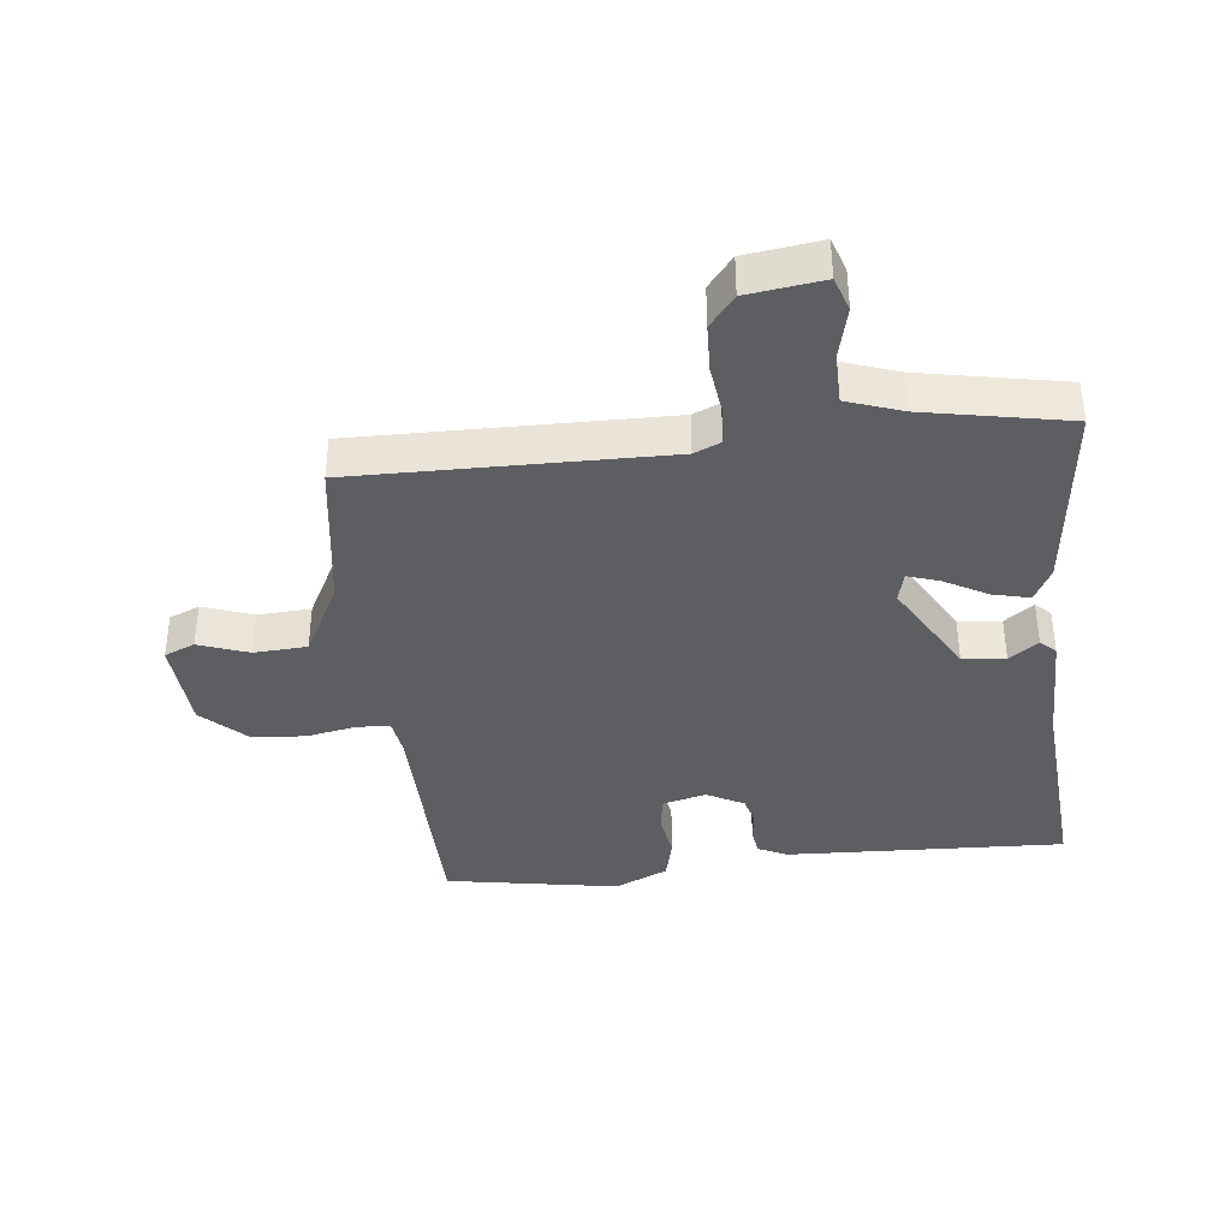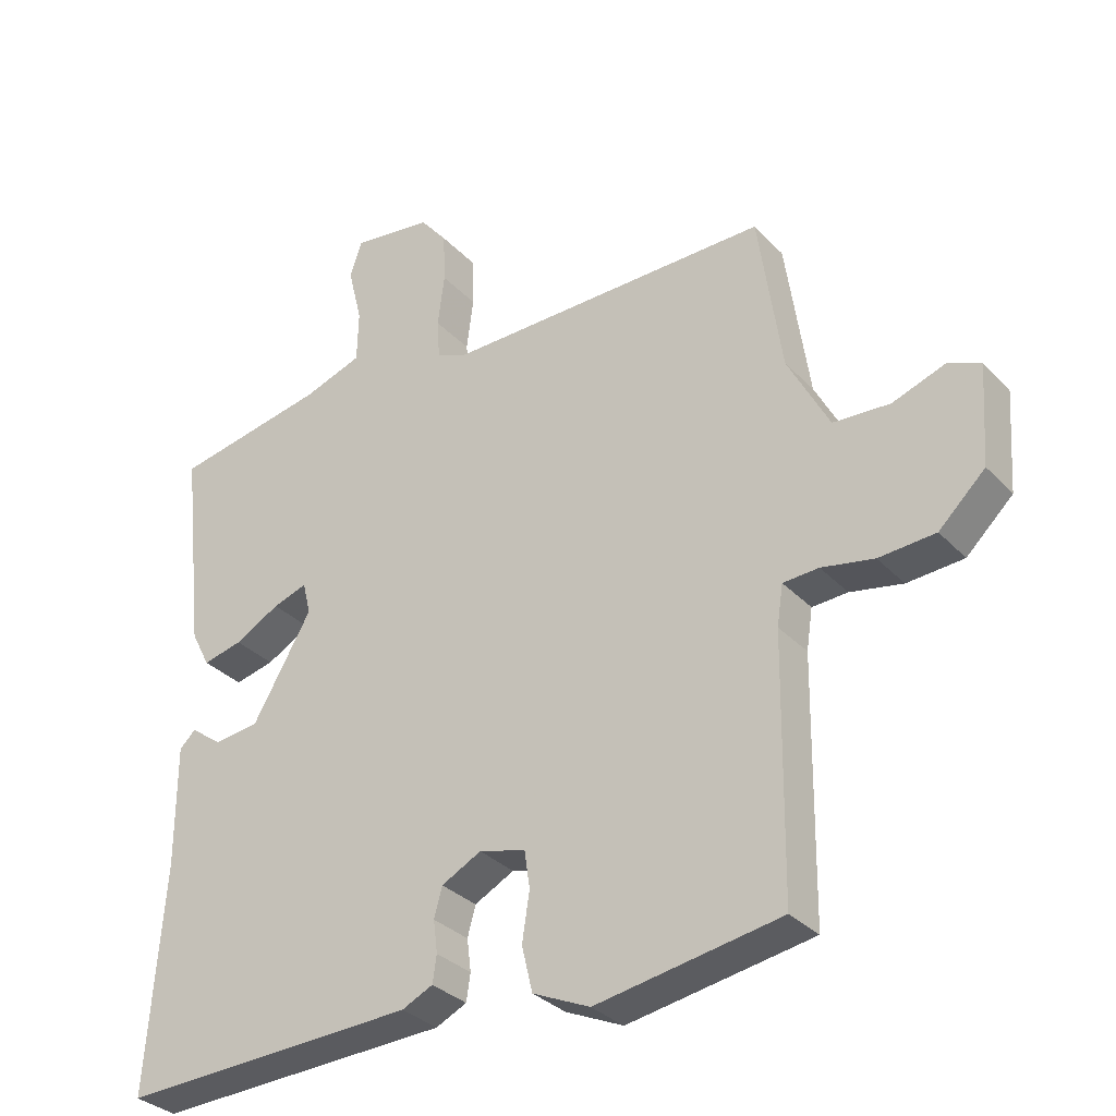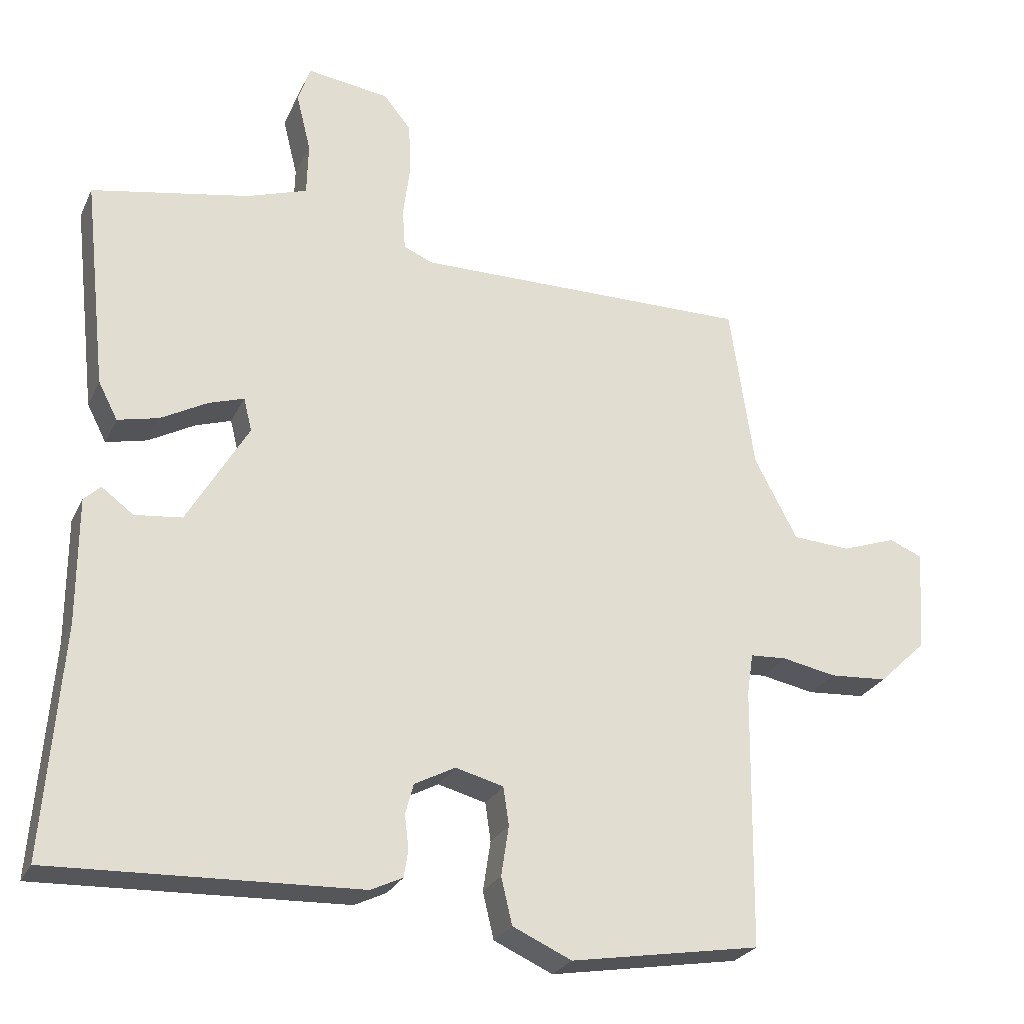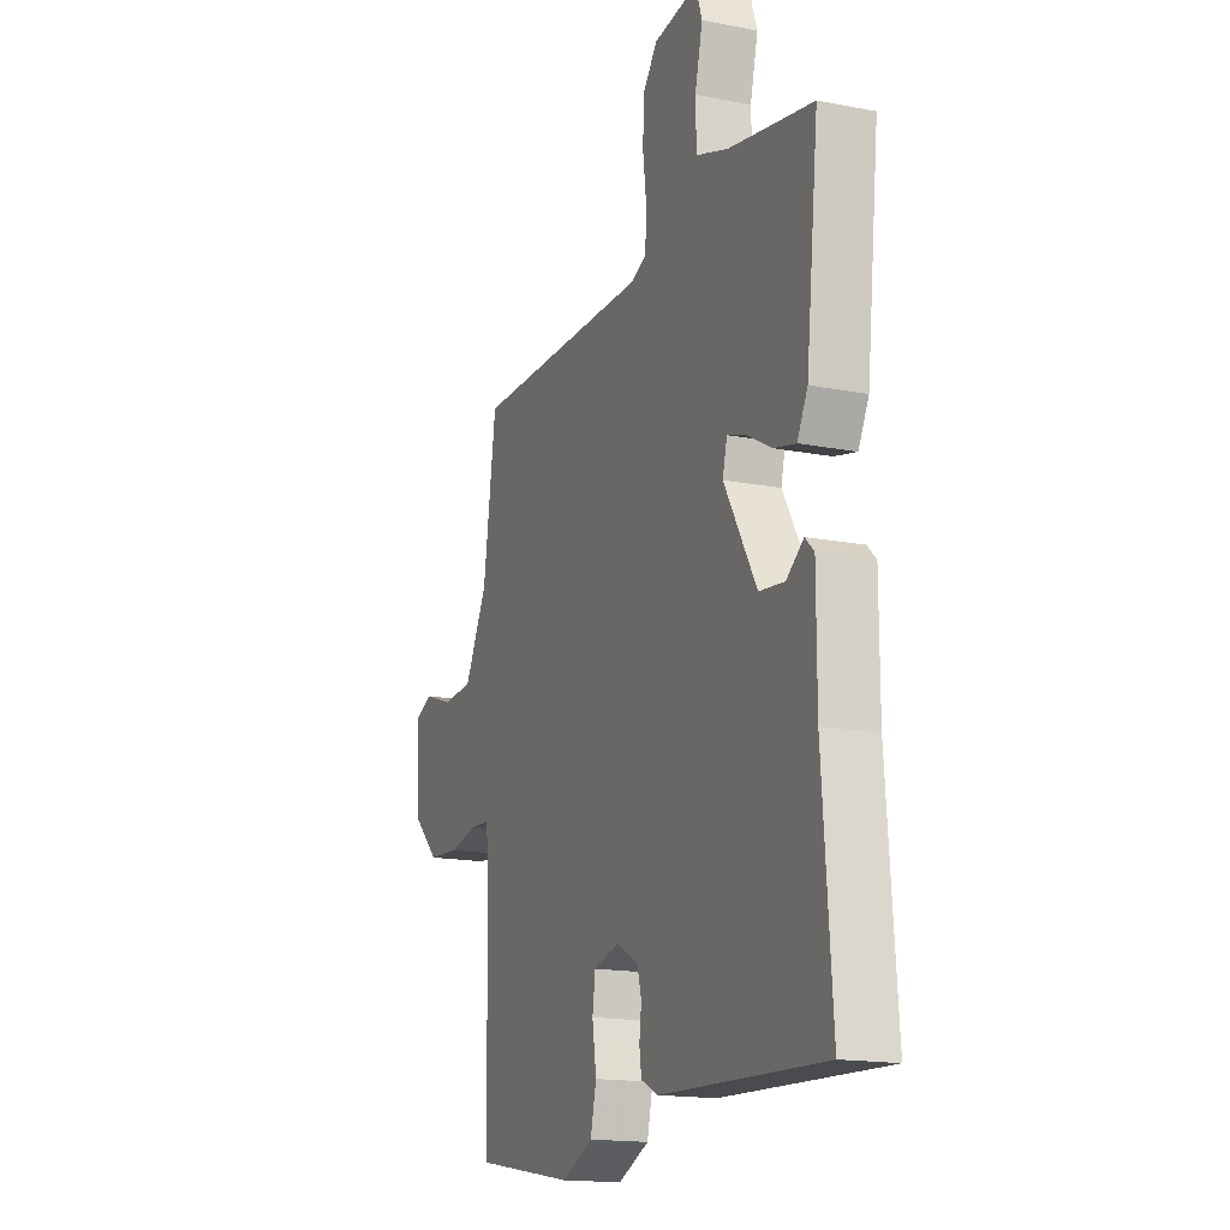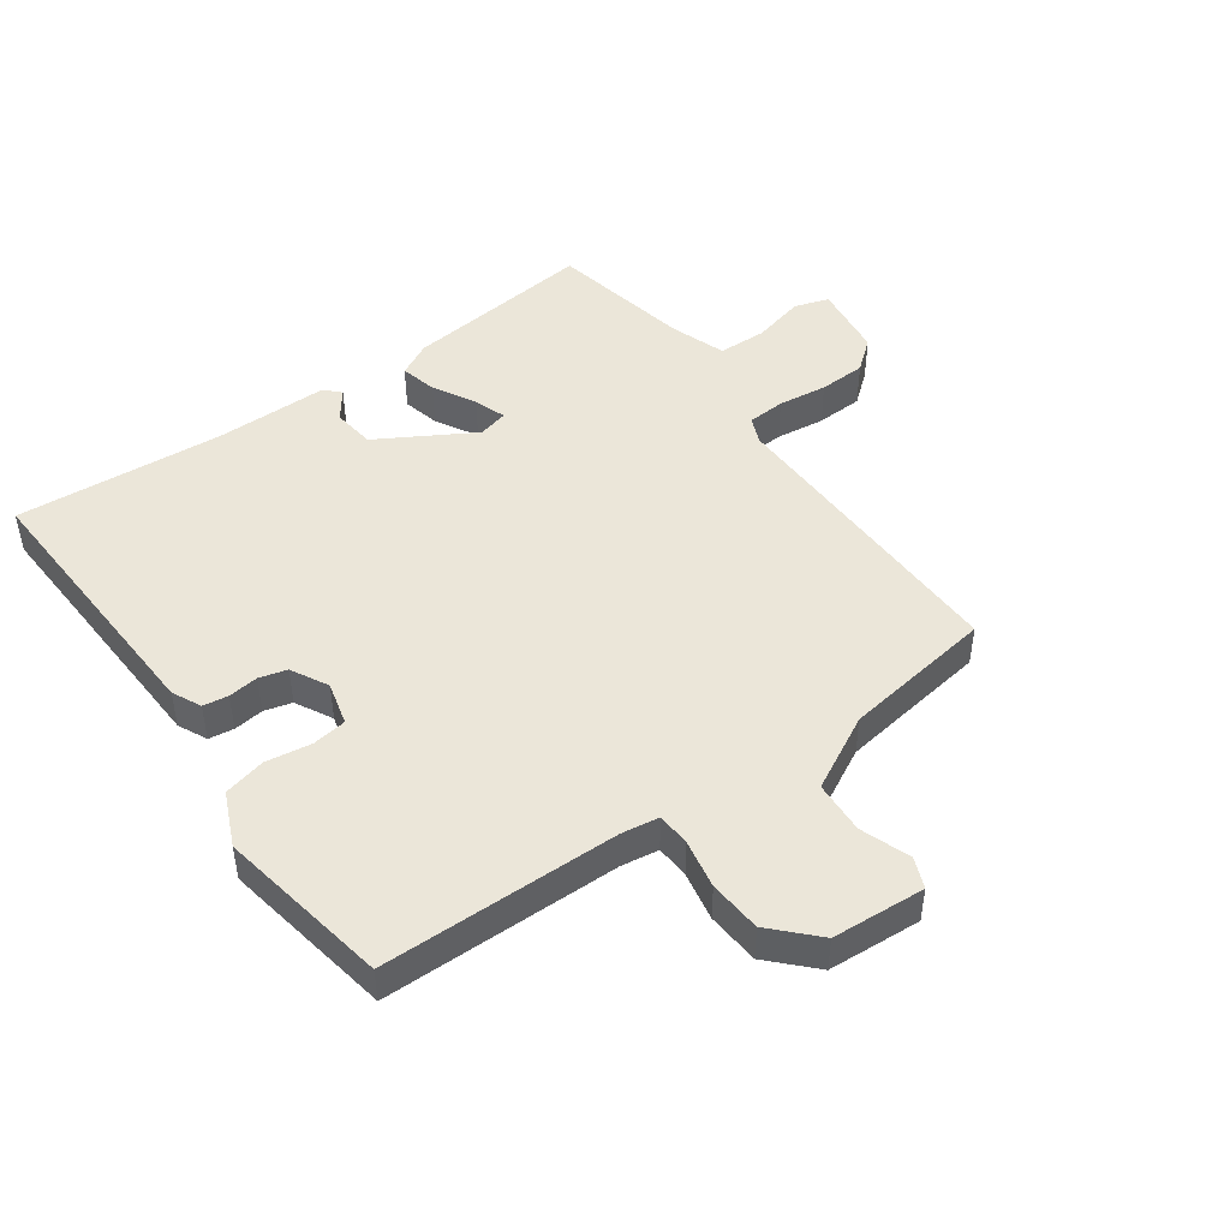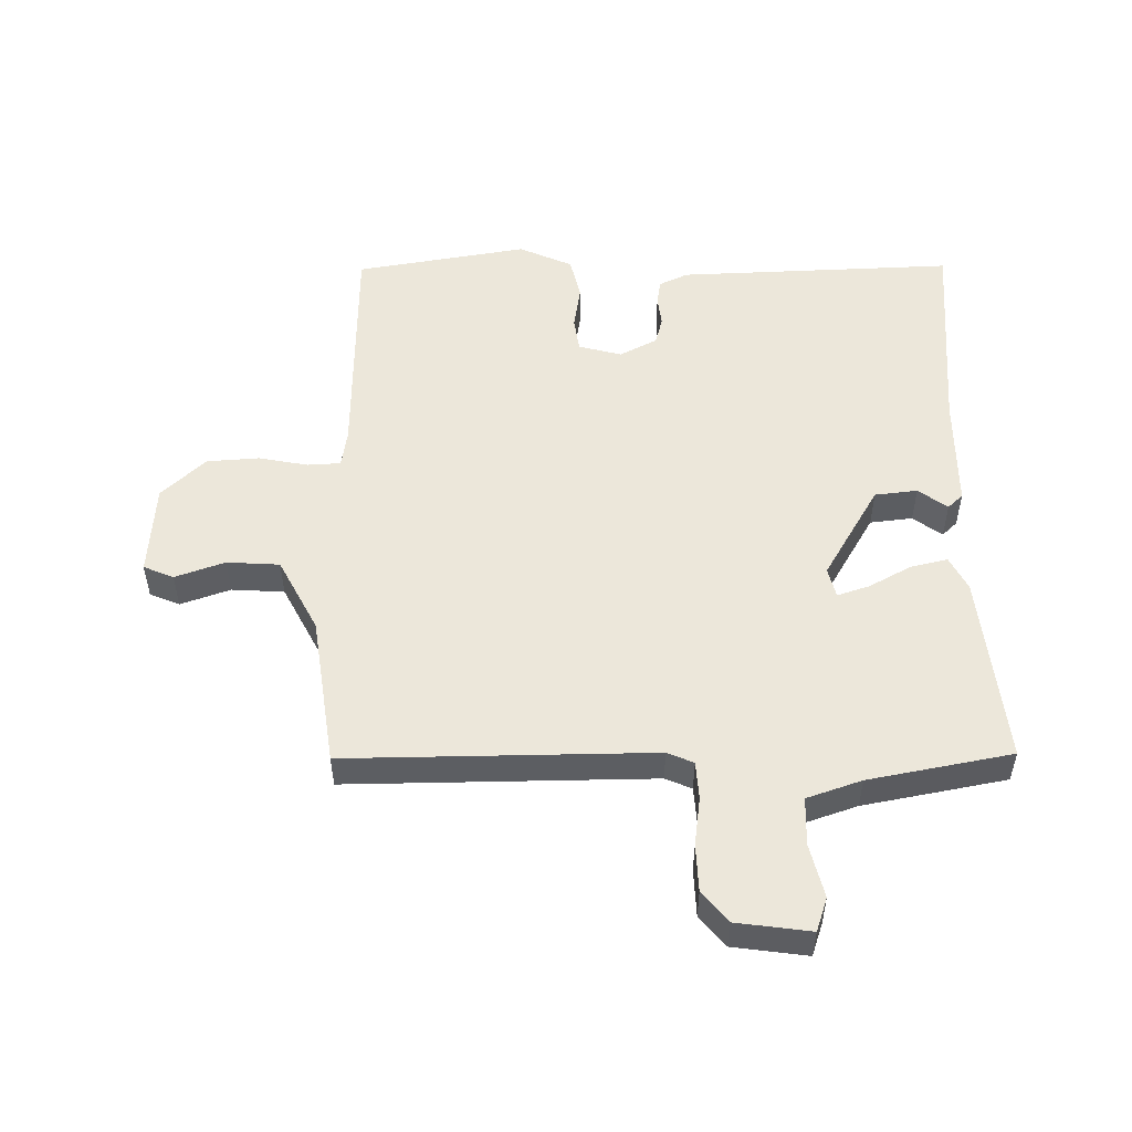
<metadata>
{"format":"obj","ext":"obj","renderer":"f3d","projection":"perspective","resolution":1024,"background":"white","views":[{"elev":-38.4,"azim":6.3,"up":"+Y"},{"elev":-32.1,"azim":-144.7,"up":"+Z"},{"elev":-26.3,"azim":159.0,"up":"+Z"},{"elev":-16.3,"azim":68.2,"up":"+Z"},{"elev":46.8,"azim":-125.7,"up":"+Y"},{"elev":52.2,"azim":-0.5,"up":"+Y"}]}
</metadata>
<code>
v -0.5 0.07 -0.5
v -0.505 0.07 -0.123
v -0.514 0.07 -0.063
v -0.567 0.07 -0.06
v -0.645 0.07 -0.075
v -0.729 0.07 -0.069
v -0.798 0.07 -0.003
v -0.808 0.07 0.145
v -0.76 0.07 0.165
v -0.681 0.07 0.137
v -0.597 0.07 0.142
v -0.535 0.07 0.26
v -0.5 0.07 0.5
v -0.012 0.07 0.494
v 0.03 0.07 0.512
v 0.034 0.07 0.572
v 0.024 0.07 0.65
v 0.027 0.07 0.725
v 0.067 0.07 0.774
v 0.186 0.07 0.79
v 0.204 0.07 0.736
v 0.183 0.07 0.651
v 0.185 0.07 0.574
v 0.272 0.07 0.544
v 0.5 0.07 0.5
v 0.466 0.07 0.195
v 0.438 0.07 0.141
v 0.379 0.07 0.155
v 0.312 0.07 0.192
v 0.261 0.07 0.209
v 0.249 0.07 0.161
v 0.337 0.07 0.01
v 0.405 0.07 0.002
v 0.451 0.07 0.036
v 0.475 0.07 0.013
v 0.475 0.07 -0.168
v 0.5 0.07 -0.5
v 0.058 0.07 -0.482
v 0.012 0.07 -0.46
v 0.006 0.07 -0.42
v 0.012 0.07 -0.372
v 0 0.07 -0.328
v -0.059 0.07 -0.297
v -0.128 0.07 -0.315
v -0.136 0.07 -0.37
v -0.125 0.07 -0.442
v -0.141 0.07 -0.509
v -0.226 0.07 -0.547
v -0.5 0 -0.5
v -0.505 0 -0.123
v -0.514 0 -0.063
v -0.567 0 -0.06
v -0.645 0 -0.075
v -0.729 0 -0.069
v -0.798 0 -0.003
v -0.808 0 0.145
v -0.76 0 0.165
v -0.681 0 0.137
v -0.597 0 0.142
v -0.535 0 0.26
v -0.5 0 0.5
v -0.012 0 0.494
v 0.03 0 0.512
v 0.034 0 0.572
v 0.024 0 0.65
v 0.027 0 0.725
v 0.067 0 0.774
v 0.186 0 0.79
v 0.204 0 0.736
v 0.183 0 0.651
v 0.185 0 0.574
v 0.272 0 0.544
v 0.5 0 0.5
v 0.466 0 0.195
v 0.438 0 0.141
v 0.379 0 0.155
v 0.312 0 0.192
v 0.261 0 0.209
v 0.249 0 0.161
v 0.337 0 0.01
v 0.405 0 0.002
v 0.451 0 0.036
v 0.475 0 0.013
v 0.475 0 -0.168
v 0.5 0 -0.5
v 0.058 0 -0.482
v 0.012 0 -0.46
v 0.006 0 -0.42
v 0.012 0 -0.372
v 0 0 -0.328
v -0.059 0 -0.297
v -0.128 0 -0.315
v -0.136 0 -0.37
v -0.125 0 -0.442
v -0.141 0 -0.509
v -0.226 0 -0.547
f 48 1 2
f 47 48 2
f 46 47 2
f 45 46 2
f 44 45 2 3
f 43 44 3
f 39 40 41
f 38 39 41
f 37 38 41
f 36 37 41
f 36 41 42
f 35 36 42
f 34 35 42
f 33 34 42
f 32 33 42 43
f 27 28 29
f 26 27 29
f 25 26 29
f 24 25 29
f 23 24 29 30
f 20 21 22
f 19 20 22
f 18 19 22
f 17 18 22
f 16 17 22
f 15 16 22 23
f 23 30 31
f 15 23 31
f 14 15 31
f 8 9 10
f 7 8 10
f 6 7 10
f 5 6 10
f 4 5 10
f 3 4 10 11
f 32 43 3
f 31 32 3
f 14 31 3
f 13 14 3
f 12 13 3
f 3 11 12
f 50 49 96
f 50 96 95
f 50 95 94
f 50 94 93
f 51 50 93 92
f 51 92 91
f 89 88 87
f 89 87 86
f 89 86 85
f 89 85 84
f 90 89 84
f 90 84 83
f 90 83 82
f 90 82 81
f 91 90 81 80
f 77 76 75
f 77 75 74
f 77 74 73
f 77 73 72
f 78 77 72 71
f 70 69 68
f 70 68 67
f 70 67 66
f 70 66 65
f 70 65 64
f 71 70 64 63
f 79 78 71
f 79 71 63
f 79 63 62
f 58 57 56
f 58 56 55
f 58 55 54
f 58 54 53
f 58 53 52
f 59 58 52 51
f 51 91 80
f 51 80 79
f 51 79 62
f 51 62 61
f 51 61 60
f 60 59 51
f 1 49 50 2
f 2 50 51 3
f 3 51 52 4
f 4 52 53 5
f 5 53 54 6
f 6 54 55 7
f 7 55 56 8
f 8 56 57 9
f 9 57 58 10
f 10 58 59 11
f 11 59 60 12
f 12 60 61 13
f 13 61 62 14
f 14 62 63 15
f 15 63 64 16
f 16 64 65 17
f 17 65 66 18
f 18 66 67 19
f 19 67 68 20
f 20 68 69 21
f 21 69 70 22
f 22 70 71 23
f 23 71 72 24
f 24 72 73 25
f 25 73 74 26
f 26 74 75 27
f 27 75 76 28
f 28 76 77 29
f 29 77 78 30
f 30 78 79 31
f 31 79 80 32
f 32 80 81 33
f 33 81 82 34
f 34 82 83 35
f 35 83 84 36
f 36 84 85 37
f 37 85 86 38
f 38 86 87 39
f 39 87 88 40
f 40 88 89 41
f 41 89 90 42
f 42 90 91 43
f 43 91 92 44
f 44 92 93 45
f 45 93 94 46
f 46 94 95 47
f 47 95 96 48
f 48 96 49 1

</code>
